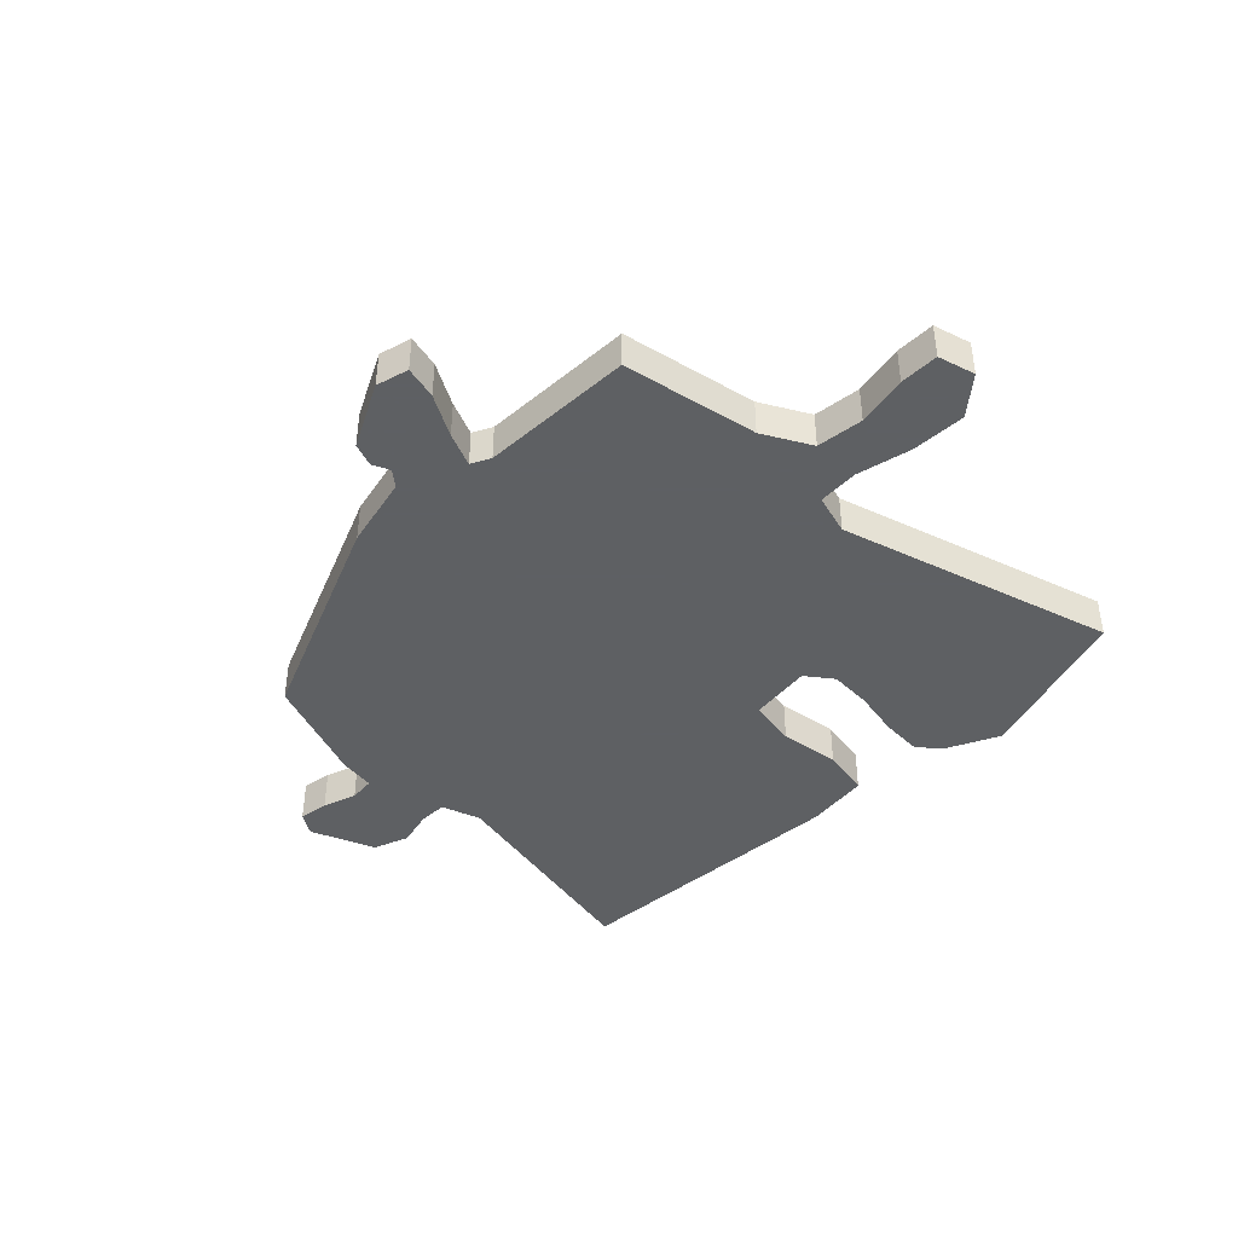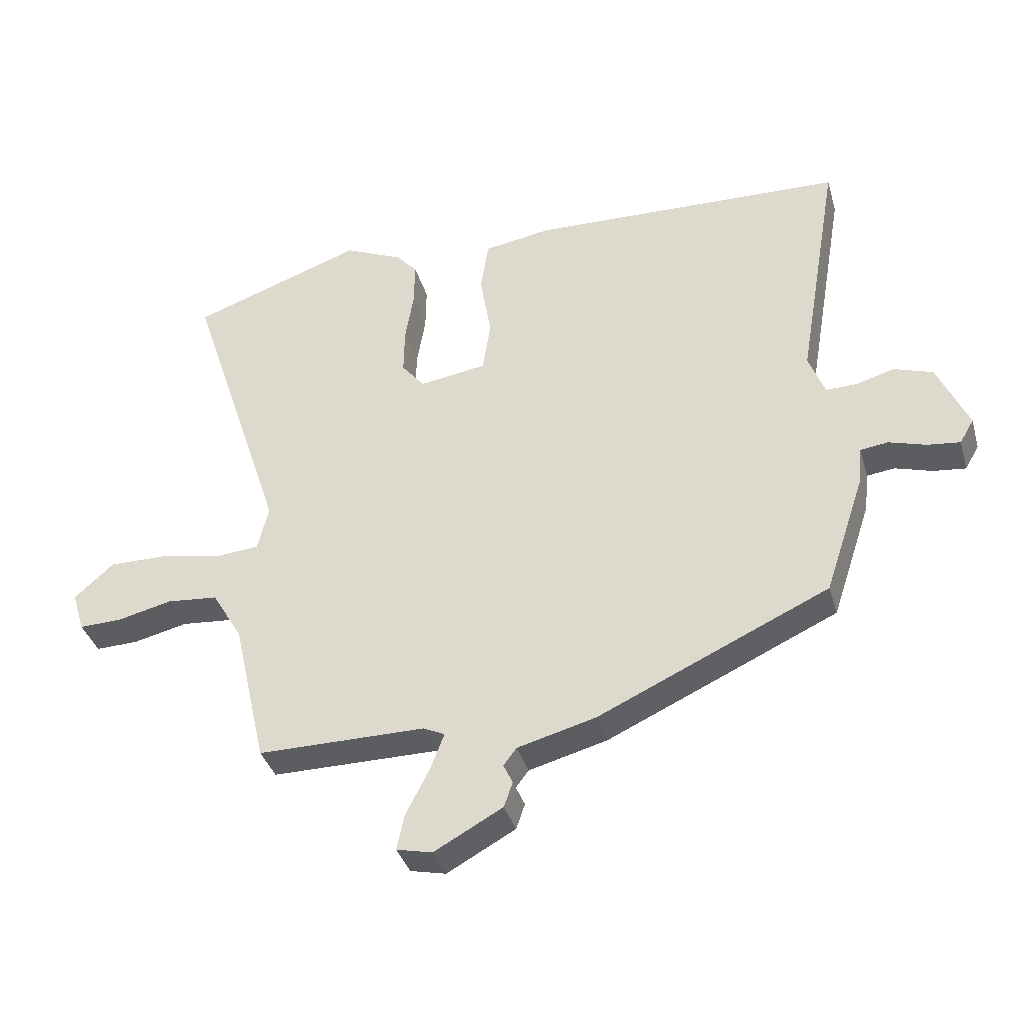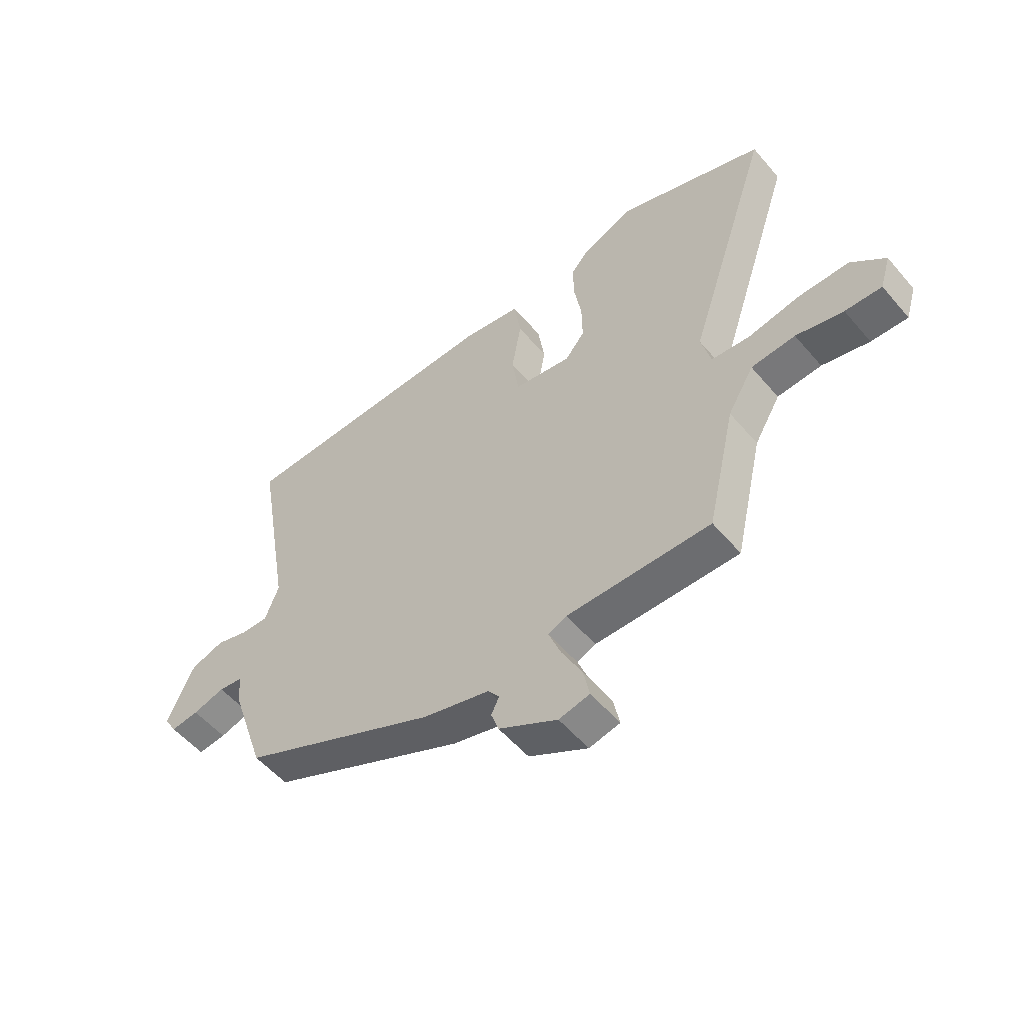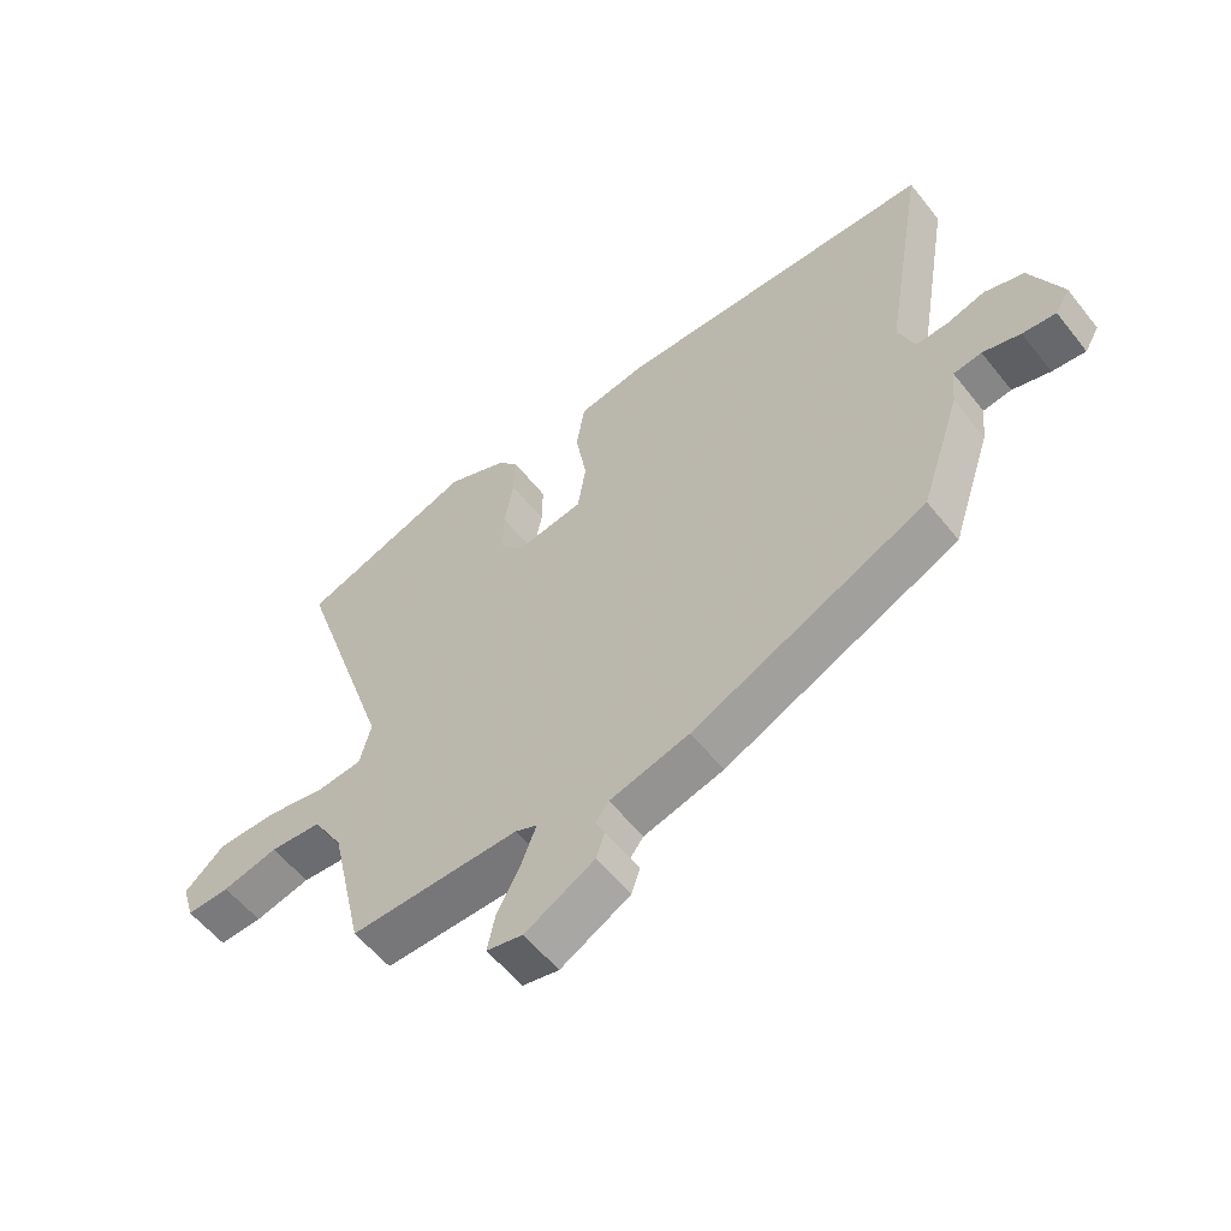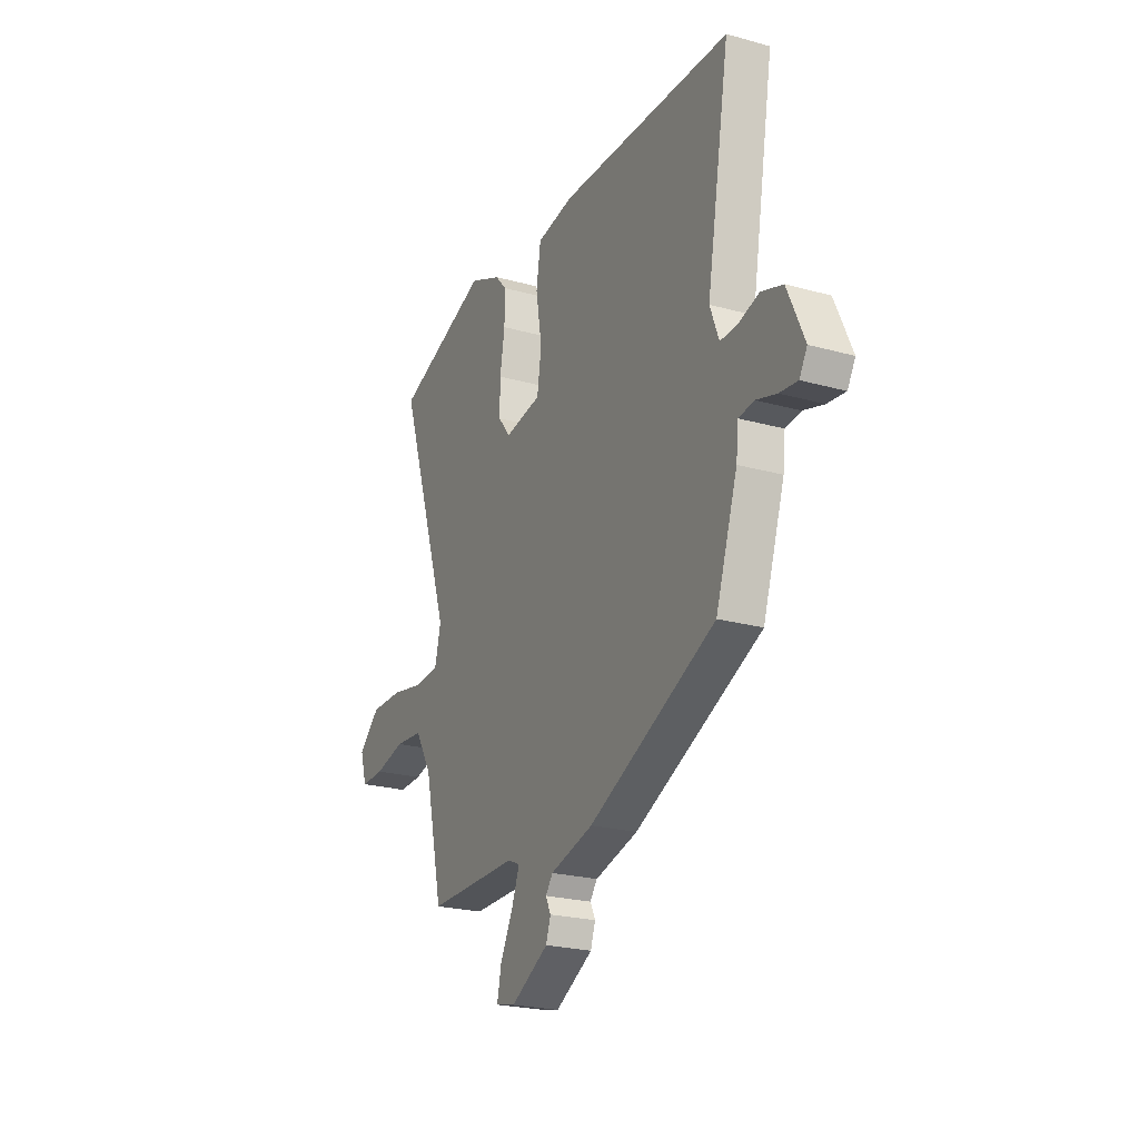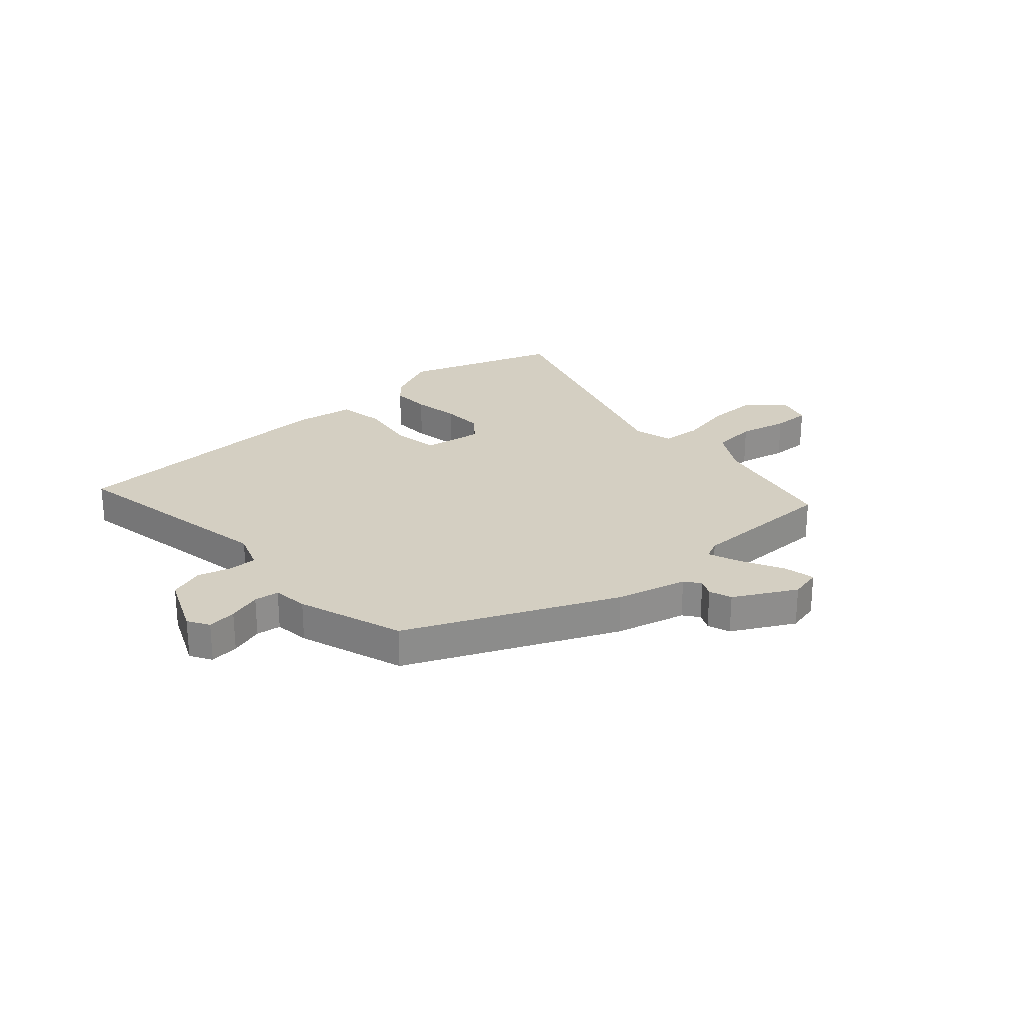
<metadata>
{"format":"obj","ext":"obj","renderer":"f3d","projection":"perspective","resolution":1024,"background":"white","views":[{"elev":-42.7,"azim":-136.6,"up":"+Y"},{"elev":-36.9,"azim":15.6,"up":"+Z"},{"elev":-54.2,"azim":-140.6,"up":"+Z"},{"elev":-57.1,"azim":38.0,"up":"+Z"},{"elev":-23.2,"azim":64.7,"up":"+Z"},{"elev":25.5,"azim":137.7,"up":"+Y"}]}
</metadata>
<code>
v 0.551 0.07 0.496
v 0.483 0.07 0.1
v 0.509 0.07 0.031
v 0.559 0.07 0.032
v 0.621 0.07 0.05
v 0.684 0.07 0.029
v 0.734 0.07 -0.083
v 0.711 0.07 -0.122
v 0.658 0.07 -0.116
v 0.598 0.07 -0.098
v 0.553 0.07 -0.104
v 0.546 0.07 -0.168
v 0.482 0.07 -0.36
v 0.109 0.07 -0.531
v -0.018 0.07 -0.565
v -0.039 0.07 -0.593
v -0.024 0.07 -0.624
v -0.038 0.07 -0.665
v -0.149 0.07 -0.726
v -0.207 0.07 -0.713
v -0.195 0.07 -0.655
v -0.157 0.07 -0.581
v -0.134 0.07 -0.521
v -0.169 0.07 -0.505
v -0.44 0.07 -0.506
v -0.494 0.07 -0.269
v -0.543 0.07 -0.186
v -0.626 0.07 -0.179
v -0.715 0.07 -0.2
v -0.784 0.07 -0.202
v -0.804 0.07 -0.137
v -0.74 0.07 -0.08
v -0.644 0.07 -0.081
v -0.547 0.07 -0.1
v -0.475 0.07 -0.094
v -0.457 0.07 -0.022
v -0.616 0.07 0.459
v -0.337 0.07 0.558
v -0.242 0.07 0.516
v -0.208 0.07 0.478
v -0.209 0.07 0.406
v -0.223 0.07 0.322
v -0.224 0.07 0.247
v -0.187 0.07 0.201
v -0.078 0.07 0.218
v -0.065 0.07 0.303
v -0.083 0.07 0.409
v -0.07 0.07 0.494
v 0.04 0.07 0.512
v 0.551 0 0.496
v 0.483 0 0.1
v 0.509 0 0.031
v 0.559 0 0.032
v 0.621 0 0.05
v 0.684 0 0.029
v 0.734 0 -0.083
v 0.711 0 -0.122
v 0.658 0 -0.116
v 0.598 0 -0.098
v 0.553 0 -0.104
v 0.546 0 -0.168
v 0.482 0 -0.36
v 0.109 0 -0.531
v -0.018 0 -0.565
v -0.039 0 -0.593
v -0.024 0 -0.624
v -0.038 0 -0.665
v -0.149 0 -0.726
v -0.207 0 -0.713
v -0.195 0 -0.655
v -0.157 0 -0.581
v -0.134 0 -0.521
v -0.169 0 -0.505
v -0.44 0 -0.506
v -0.494 0 -0.269
v -0.543 0 -0.186
v -0.626 0 -0.179
v -0.715 0 -0.2
v -0.784 0 -0.202
v -0.804 0 -0.137
v -0.74 0 -0.08
v -0.644 0 -0.081
v -0.547 0 -0.1
v -0.475 0 -0.094
v -0.457 0 -0.022
v -0.616 0 0.459
v -0.337 0 0.558
v -0.242 0 0.516
v -0.208 0 0.478
v -0.209 0 0.406
v -0.223 0 0.322
v -0.224 0 0.247
v -0.187 0 0.201
v -0.078 0 0.218
v -0.065 0 0.303
v -0.083 0 0.409
v -0.07 0 0.494
v 0.04 0 0.512
f 46 47 48 49
f 45 46 49 1
f 39 40 41 42
f 39 42 43
f 36 37 38 39
f 35 36 39 43
f 31 32 33 34
f 31 34 35
f 28 29 30 31
f 27 28 31 35
f 26 27 35
f 24 25 26 35
f 23 24 35 43
f 19 20 21 22
f 19 22 23
f 16 17 18 19
f 15 16 19 23
f 11 12 13 14
f 11 14 15 23
f 7 8 9 10
f 5 6 7 10
f 4 5 10 11
f 3 4 11 23
f 45 1 2
f 44 45 2 3
f 23 43 44
f 3 23 44
f 98 97 96 95
f 50 98 95 94
f 91 90 89 88
f 92 91 88
f 88 87 86 85
f 92 88 85 84
f 83 82 81 80
f 84 83 80
f 80 79 78 77
f 84 80 77 76
f 84 76 75
f 84 75 74 73
f 92 84 73 72
f 71 70 69 68
f 72 71 68
f 68 67 66 65
f 72 68 65 64
f 63 62 61 60
f 72 64 63 60
f 59 58 57 56
f 59 56 55 54
f 60 59 54 53
f 72 60 53 52
f 51 50 94
f 52 51 94 93
f 93 92 72
f 93 72 52
f 1 50 51 2
f 2 51 52 3
f 3 52 53 4
f 4 53 54 5
f 5 54 55 6
f 6 55 56 7
f 7 56 57 8
f 8 57 58 9
f 9 58 59 10
f 10 59 60 11
f 11 60 61 12
f 12 61 62 13
f 13 62 63 14
f 14 63 64 15
f 15 64 65 16
f 16 65 66 17
f 17 66 67 18
f 18 67 68 19
f 19 68 69 20
f 20 69 70 21
f 21 70 71 22
f 22 71 72 23
f 23 72 73 24
f 24 73 74 25
f 25 74 75 26
f 26 75 76 27
f 27 76 77 28
f 28 77 78 29
f 29 78 79 30
f 30 79 80 31
f 31 80 81 32
f 32 81 82 33
f 33 82 83 34
f 34 83 84 35
f 35 84 85 36
f 36 85 86 37
f 37 86 87 38
f 38 87 88 39
f 39 88 89 40
f 40 89 90 41
f 41 90 91 42
f 42 91 92 43
f 43 92 93 44
f 44 93 94 45
f 45 94 95 46
f 46 95 96 47
f 47 96 97 48
f 48 97 98 49
f 49 98 50 1

</code>
